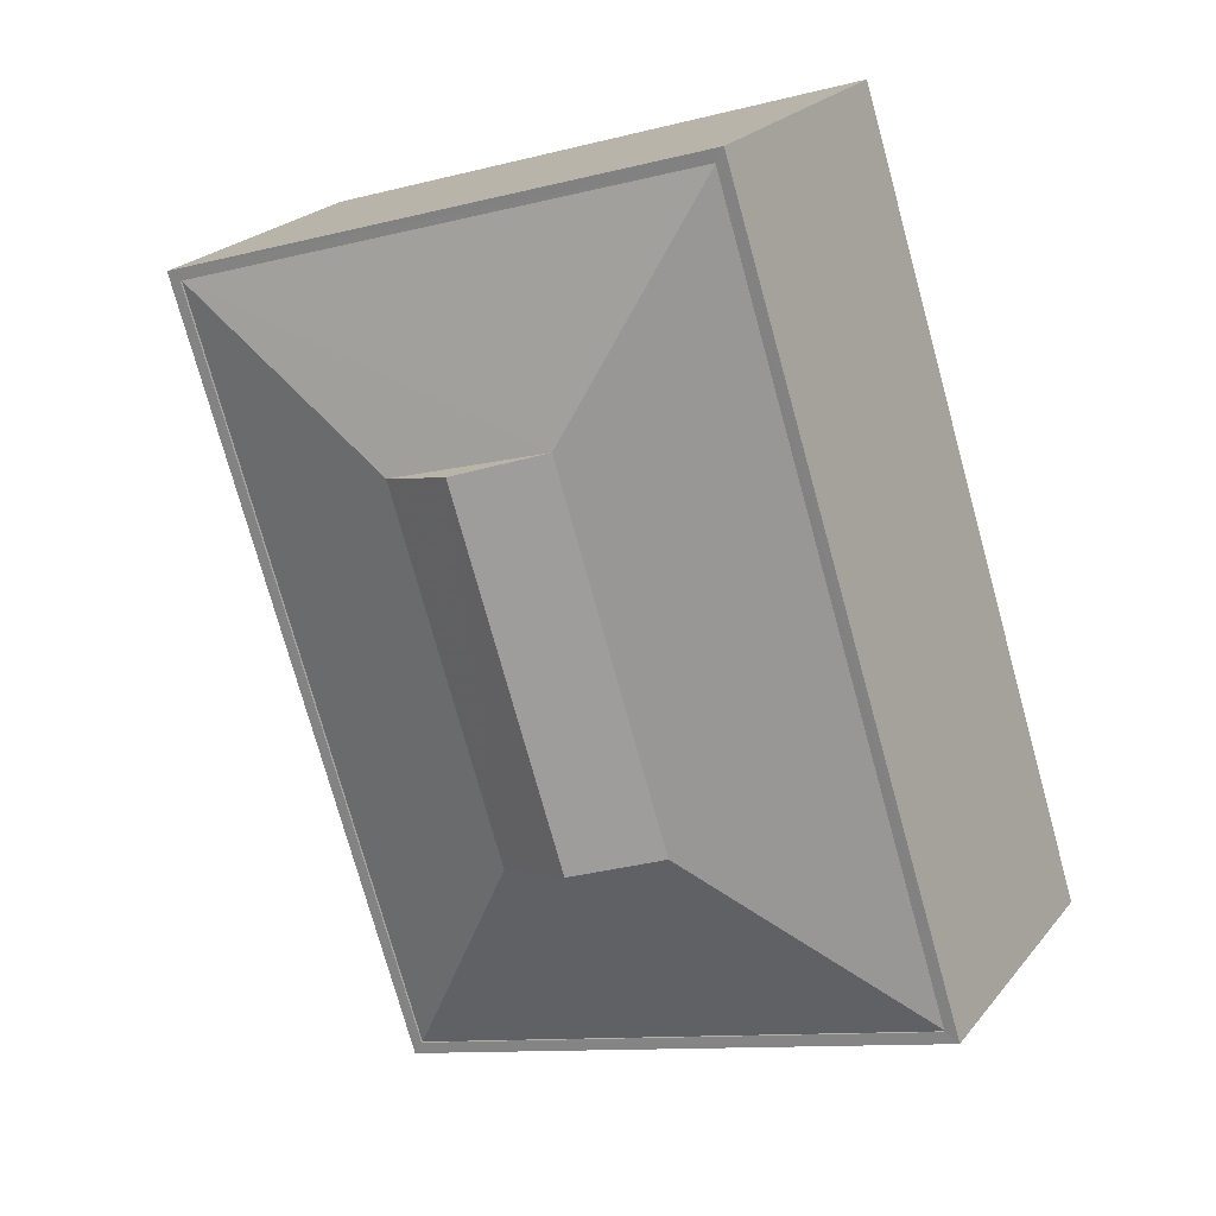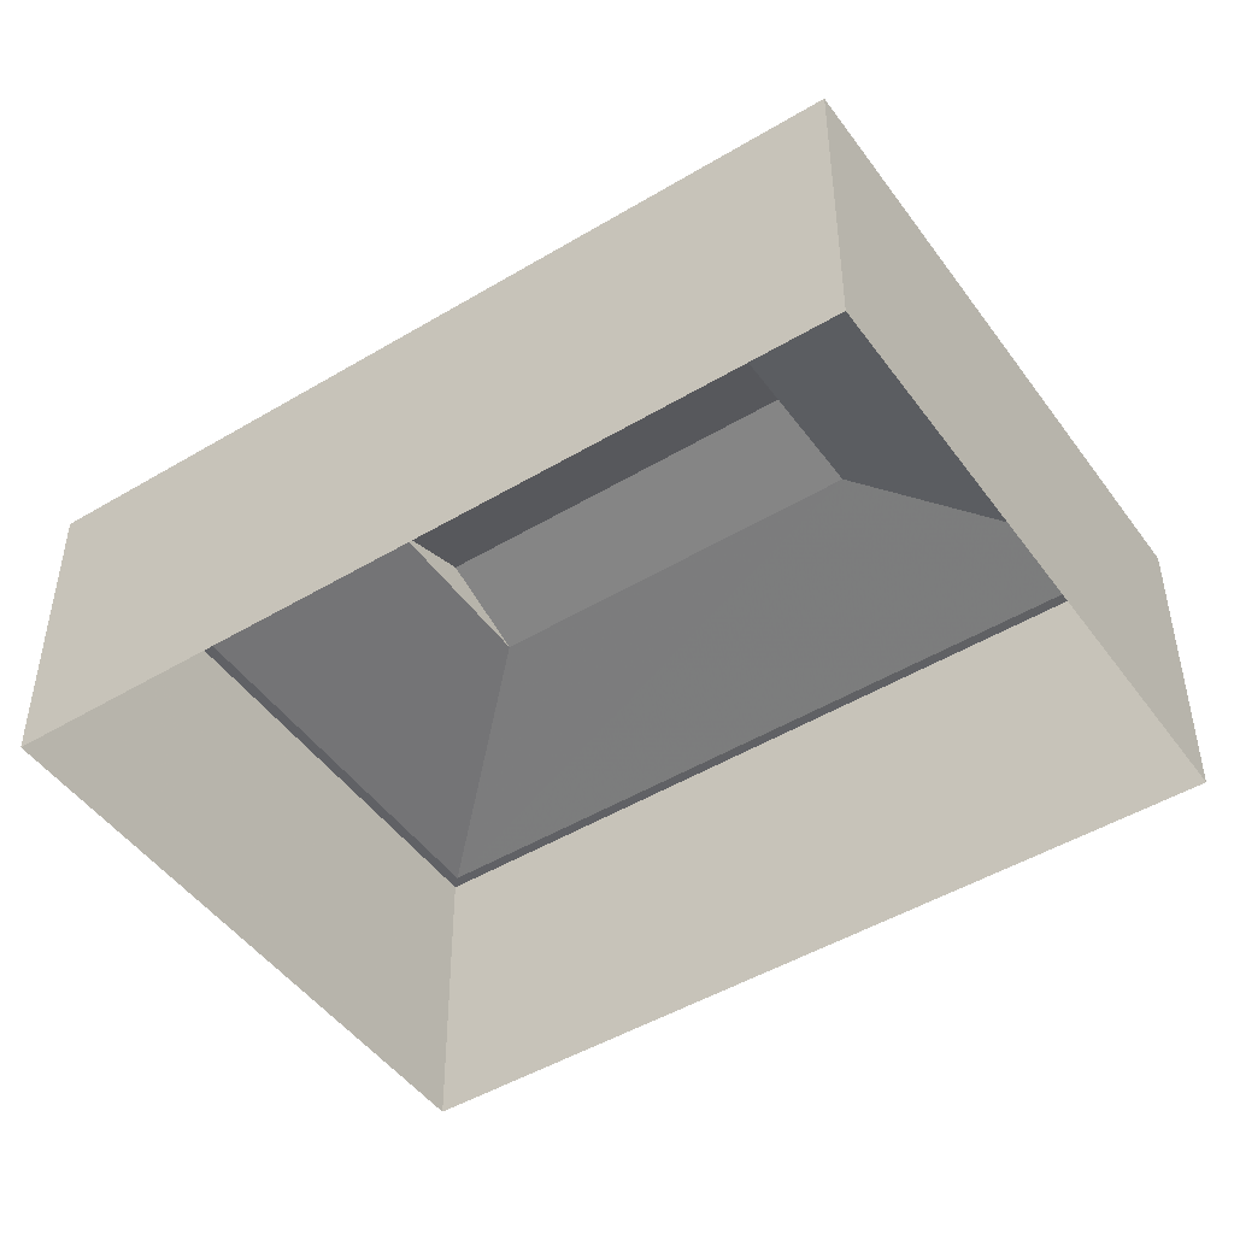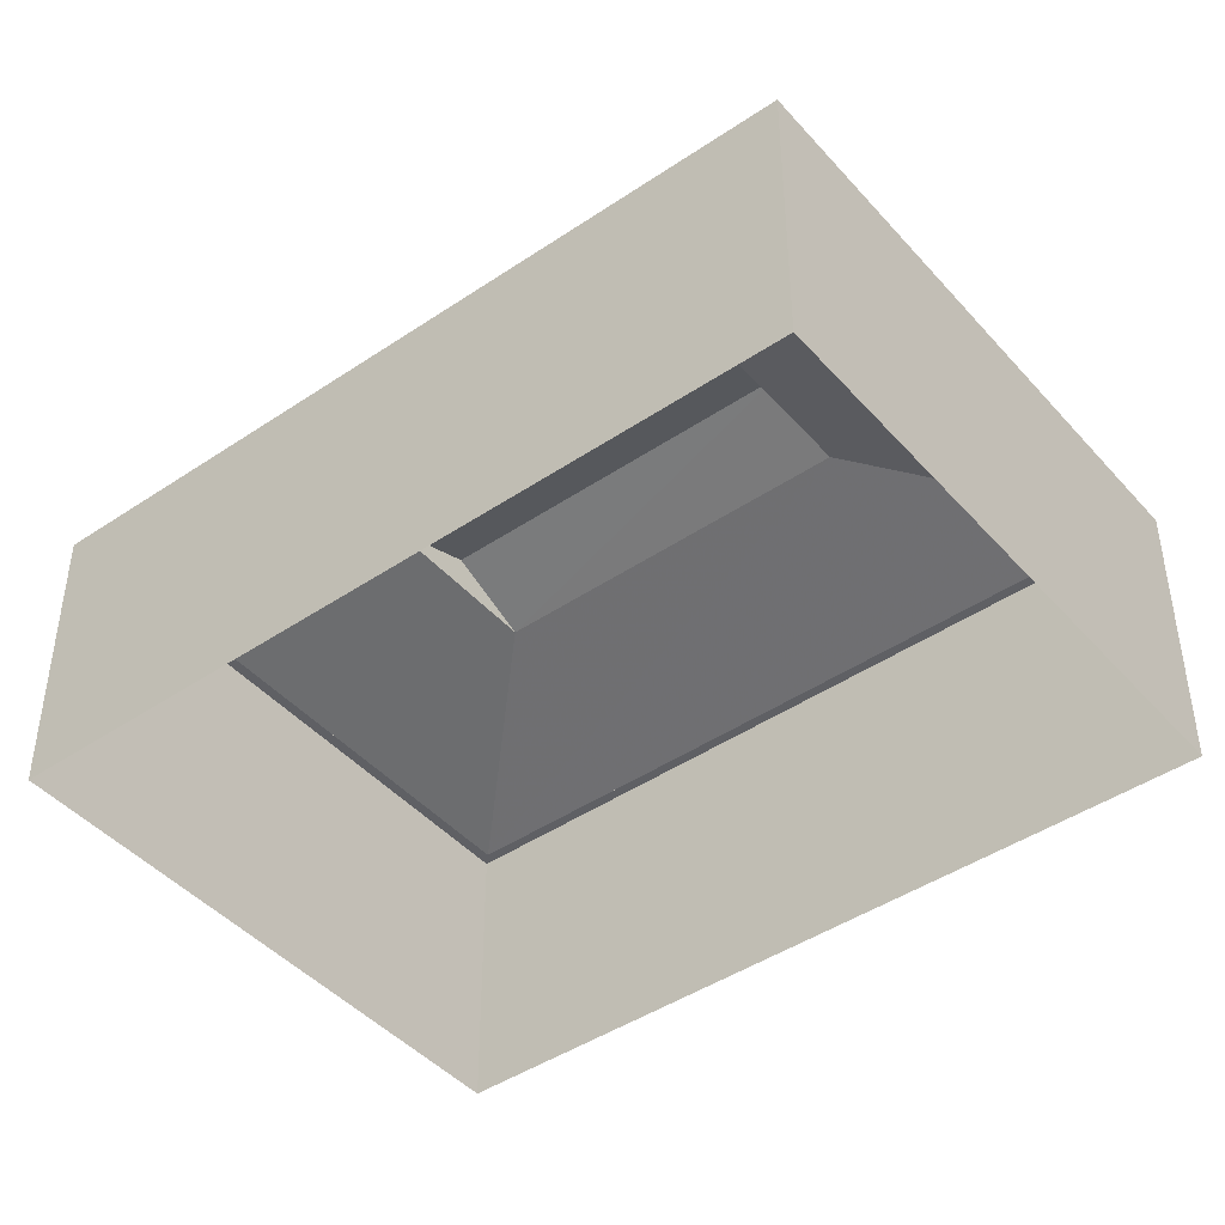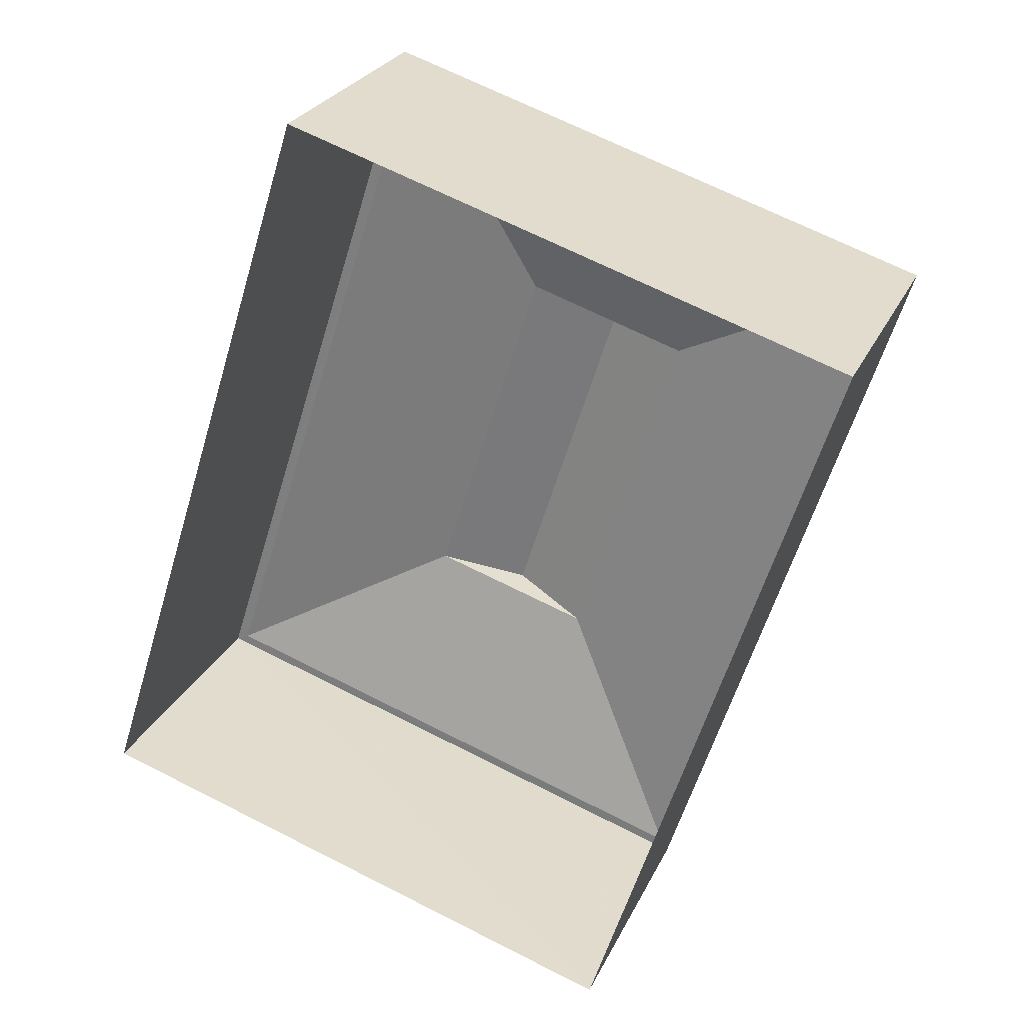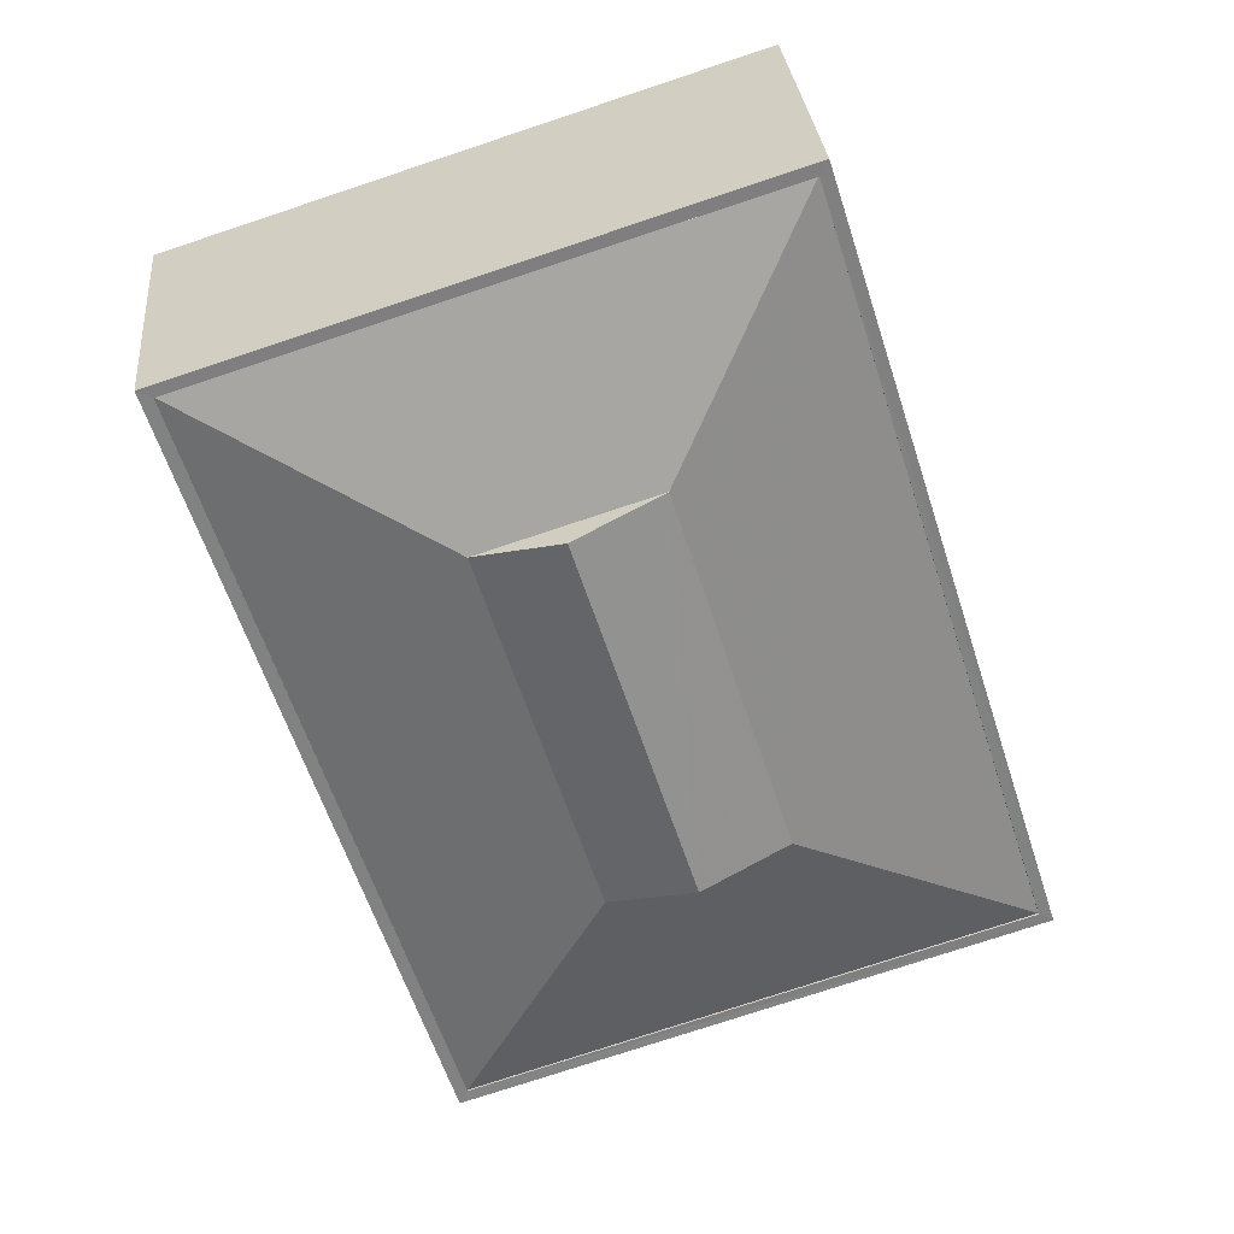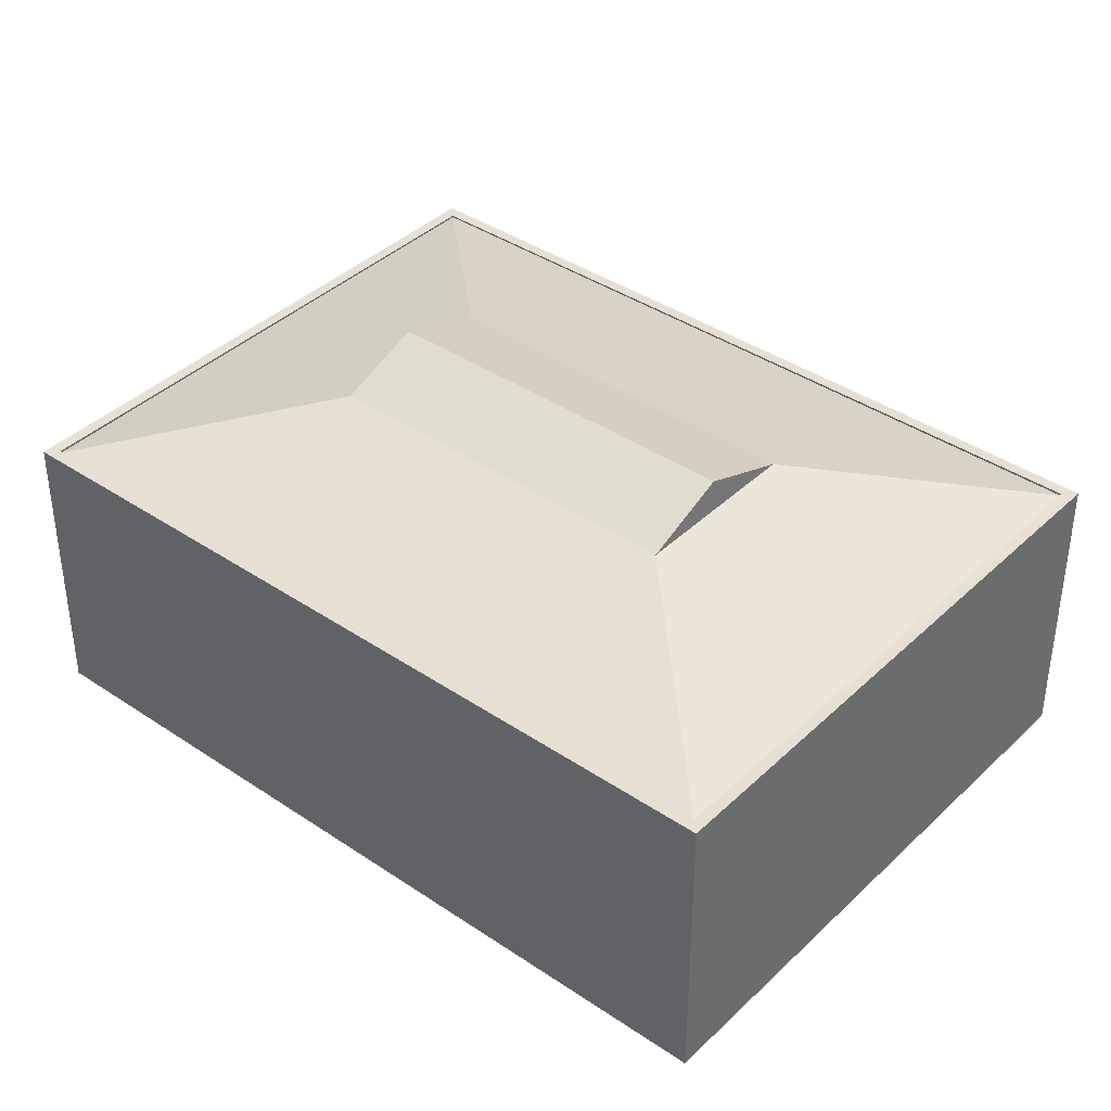
<metadata>
{"format":"obj","ext":"obj","renderer":"f3d","projection":"perspective","resolution":1024,"background":"white","views":[{"elev":23.0,"azim":28.4,"up":"+Y"},{"elev":-47.6,"azim":-38.3,"up":"+Z"},{"elev":-44.3,"azim":145.9,"up":"+Z"},{"elev":26.1,"azim":-159.3,"up":"+Y"},{"elev":30.0,"azim":-5.2,"up":"+Y"},{"elev":39.1,"azim":-32.1,"up":"+Z"}]}
</metadata>
<code>
v -8.916e+04 -1.004e+05 1.888
v -8.914e+04 -1.004e+05 1.889
v -8.915e+04 -1.004e+05 1.891
v -8.914e+04 -1.004e+05 1.886
v -8.915e+04 -1.004e+05 10.57
v -8.914e+04 -1.004e+05 11.38
v -8.914e+04 -1.004e+05 10.57
v -8.914e+04 -1.004e+05 9.217
v -8.915e+04 -1.004e+05 10.57
v -8.914e+04 -1.004e+05 9.214
v -8.916e+04 -1.004e+05 9.216
v -8.915e+04 -1.004e+05 10.57
v -8.915e+04 -1.004e+05 9.219
v -8.914e+04 -1.004e+05 9.264
v -8.914e+04 -1.004e+05 9.267
v -8.914e+04 -1.004e+05 9.267
v -8.914e+04 -1.004e+05 9.264
v -8.915e+04 -1.004e+05 11.38
v -8.915e+04 -1.004e+05 9.269
v -8.915e+04 -1.004e+05 9.269
v -8.916e+04 -1.004e+05 9.266
v -8.916e+04 -1.004e+05 9.266
f 1 2 3
f 1 4 2
f 5 6 7
f 8 7 9
f 10 11 5
f 11 12 5
f 13 9 12
f 14 15 16
f 17 14 16
f 6 18 9
f 9 18 12
f 11 13 12
f 13 8 9
f 8 10 7
f 10 5 7
f 16 19 20
f 16 15 19
f 19 21 22
f 20 19 22
f 22 14 17
f 22 21 14
f 18 6 5
f 21 19 13
f 11 21 13
f 13 15 8
f 13 19 15
f 14 21 11
f 10 14 11
f 16 20 3
f 2 16 3
f 17 2 4
f 17 16 2
f 18 5 12
f 15 14 10
f 8 15 10
f 6 9 7
f 17 1 22
f 17 4 1
f 3 20 22
f 1 3 22

</code>
